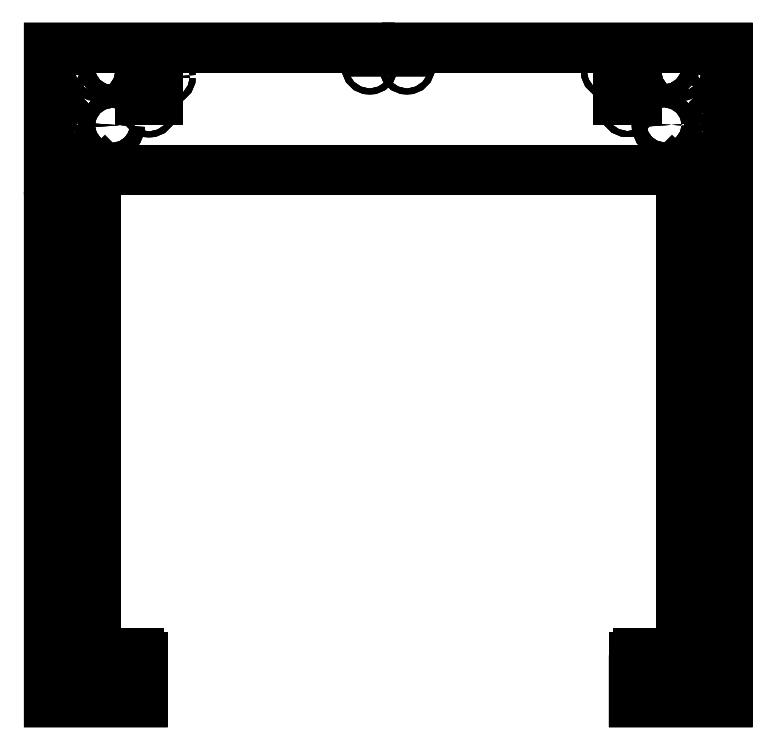
<metadata>
{"format":"dxf","ext":"dxf","renderer":"ezdxf+matplotlib","layout":"modelspace","background":"white","min_lineweight":24,"dpi":150}
</metadata>
<code>
0
SECTION
2
ENTITIES
0
LWPOLYLINE
8
0
90
4
70
1
43
0
10
-179.1
20
135
42
-1
10
-171.8
20
135
10
-171.8
20
132.5
42
-1
10
-179.1
20
132.5
0
CIRCLE
8
0
10
-147.7
20
132.4
30
0
40
4
0
LWPOLYLINE
8
0
90
4
70
1
43
0
10
179.2
20
132.5
42
-1
10
171.9
20
132.5
10
171.9
20
135
42
-1
10
179.2
20
135
0
CIRCLE
8
0
10
175.5
20
163.5
30
0
40
2.5
0
CIRCLE
8
0
10
-147.8
20
163.3
30
0
40
4
0
CIRCLE
8
0
10
-169.5
20
149.2
30
0
40
2.6
0
CIRCLE
8
0
10
147.8
20
163.6
30
0
40
4
0
CIRCLE
8
0
10
147.8
20
132.6
30
0
40
4
0
LWPOLYLINE
8
0
90
4
70
1
43
0
10
123.2
20
171.2
10
123.2
20
146.2
10
133.2
20
146.2
10
133.2
20
171.2
0
LWPOLYLINE
8
0
90
4
70
1
43
0
10
-133.2
20
171
10
-133.2
20
146
10
-123.2
20
146
10
-123.2
20
171
0
CIRCLE
8
0
10
-118.2
20
158.5
30
0
40
1.6
0
CIRCLE
8
0
10
-128.2
20
141
30
0
40
1.6
0
CIRCLE
8
0
10
118.2
20
161.7
30
0
40
1.6
0
CIRCLE
8
0
10
128.2
20
141.2
30
0
40
1.6
0
CIRCLE
8
0
10
157
20
161.7
30
0
40
2.6
0
CIRCLE
8
0
10
169.5
20
149.2
30
0
40
2.6
0
CIRCLE
8
0
10
-157
20
161.7
30
0
40
2.6
0
CIRCLE
8
0
10
-171.8
20
118.5
30
0
40
1.75
0
CIRCLE
8
0
10
171.8
20
118.5
30
0
40
1.75
0
LINE
8
0
10
181.8
20
108.5
30
0
11
181.8
21
174
31
0
0
LINE
8
0
10
181.8
20
174
30
0
11
10
21
174
31
0
0
LINE
8
0
10
-181.8
20
174
30
0
11
-181.8
21
108.5
31
0
0
LINE
8
0
10
-181.8
20
108.5
30
0
11
-175.8
21
108.5
31
0
0
CIRCLE
8
0
10
146.6
20
-169
30
0
40
2.6
0
CIRCLE
8
0
10
167
20
-158.5
30
0
40
2.6
0
LINE
8
0
10
-181.8
20
-176.7
30
0
11
-131.6
21
-176.7
31
0
0
LINE
8
0
10
-131.6
20
-176.7
30
0
11
-131.6
21
-152.5
31
0
0
ARC
8
0
10
-133.6
20
-152.5
30
0
40
2
50
0
51
90
0
LINE
8
0
10
-133.6
20
-150.5
30
0
11
-156.8
21
-150.5
31
0
0
LINE
8
0
10
-156.8
20
-150.5
30
0
11
-156.8
21
103.5
31
0
0
LINE
8
0
10
-156.8
20
103.5
30
0
11
-151.8
21
108.5
31
0
0
LINE
8
0
10
152
20
108.5
30
0
11
157
21
103.5
31
0
0
LINE
8
0
10
157
20
103.5
30
0
11
157
21
-150.5
31
0
0
LINE
8
0
10
157
20
-150.5
30
0
11
133.6
21
-150.5
31
0
0
ARC
8
0
10
133.6
20
-152.5
30
0
40
2
50
90
51
180
0
LINE
8
0
10
131.6
20
-152.5
30
0
11
131.6
21
-176.7
31
0
0
LINE
8
0
10
131.6
20
-176.7
30
0
11
181.8
21
-176.7
31
0
0
CIRCLE
8
0
10
-167
20
-158.5
30
0
40
2.6
0
CIRCLE
8
0
10
-146.6
20
-169
30
0
40
2.6
0
CIRCLE
8
0
10
10
20
164
30
0
40
1.6
0
CIRCLE
8
0
10
-9.997
20
164
30
0
40
1.6
0
LINE
8
0
10
10
20
174
30
0
11
10
21
172
31
0
0
LINE
8
0
10
10
20
172
30
0
11
-9.997
21
172
31
0
0
LINE
8
0
10
-9.997
20
172
30
0
11
-9.997
21
174
31
0
0
LINE
8
0
10
-9.997
20
174
30
0
11
-181.8
21
174
31
0
0
LINE
8
0
10
-175.8
20
108.5
30
0
11
-175.8
21
83.45
31
0
0
LINE
8
0
10
-175.8
20
83.45
30
0
11
-181.8
21
83.45
31
0
0
LINE
8
0
10
-181.8
20
83.45
30
0
11
-181.8
21
-176.7
31
0
0
LINE
8
0
10
181.8
20
-176.7
30
0
11
181.8
21
83.45
31
0
0
LINE
8
0
10
181.8
20
83.45
30
0
11
175.8
21
83.45
31
0
0
LINE
8
0
10
175.8
20
83.45
30
0
11
175.8
21
108.5
31
0
0
LINE
8
0
10
175.8
20
108.5
30
0
11
181.8
21
108.5
31
0
0
CIRCLE
8
0
10
-175.5
20
163.5
30
0
40
2.5
0
CIRCLE
8
0
10
147.8
20
163.6
30
0
40
4
0
CIRCLE
8
0
10
-147.8
20
163.3
30
0
40
4
0
CIRCLE
8
0
10
-146.6
20
-169
30
0
40
2.6
0
CIRCLE
8
0
10
-157
20
161.7
30
0
40
2.6
0
CIRCLE
8
0
10
146.6
20
-169
30
0
40
2.6
0
CIRCLE
8
0
10
128.2
20
141.2
30
0
40
1.6
0
LWPOLYLINE
8
0
90
4
70
1
43
0
10
-179.1
20
135
42
-1
10
-171.8
20
135
10
-171.8
20
132.5
42
-1
10
-179.1
20
132.5
0
CIRCLE
8
0
10
10
20
164
30
0
40
1.6
0
LWPOLYLINE
8
0
90
4
70
1
43
0
10
-133.2
20
146
10
-133.2
20
171
10
-123.2
20
171
10
-123.2
20
146
0
CIRCLE
8
0
10
-171.8
20
118.5
30
0
40
1.75
0
CIRCLE
8
0
10
147.8
20
132.6
30
0
40
4
0
CIRCLE
8
0
10
-175.5
20
163.5
30
0
40
2.5
0
CIRCLE
8
0
10
157
20
161.7
30
0
40
2.6
0
CIRCLE
8
0
10
-9.997
20
164
30
0
40
1.6
0
LWPOLYLINE
8
0
90
4
70
1
43
0
10
179.2
20
132.5
42
-1
10
171.9
20
132.5
10
171.9
20
135
42
-1
10
179.2
20
135
0
CIRCLE
8
0
10
-128.2
20
141
30
0
40
1.6
0
CIRCLE
8
0
10
118.2
20
161.7
30
0
40
1.6
0
LWPOLYLINE
8
0
90
4
70
1
43
0
10
123.2
20
146.2
10
123.2
20
171.2
10
133.2
20
171.2
10
133.2
20
146.2
0
CIRCLE
8
0
10
-147.7
20
132.4
30
0
40
4
0
CIRCLE
8
0
10
175.5
20
163.5
30
0
40
2.5
0
CIRCLE
8
0
10
171.8
20
118.5
30
0
40
1.75
0
CIRCLE
8
0
10
-167
20
-158.5
30
0
40
2.6
0
CIRCLE
8
0
10
169.5
20
149.2
30
0
40
2.6
0
CIRCLE
8
0
10
-169.5
20
149.2
30
0
40
2.6
0
CIRCLE
8
0
10
-118.2
20
158.5
30
0
40
1.6
0
CIRCLE
8
0
10
167
20
-158.5
30
0
40
2.6
0
LWPOLYLINE
8
0
90
28
70
1
43
0
10
181.8
20
108.5
10
181.8
20
174
10
10
20
174
10
10
20
172
10
-9.997
20
172
10
-9.997
20
174
10
-181.8
20
174
10
-181.8
20
108.5
10
-175.8
20
108.5
10
-175.8
20
83.45
10
-181.8
20
83.45
10
-181.8
20
-176.7
10
-131.6
20
-176.7
10
-131.6
20
-152.5
42
0.4142
10
-133.6
20
-150.5
10
-156.8
20
-150.5
10
-156.8
20
103.5
10
-151.8
20
108.5
10
152
20
108.5
10
157
20
103.5
10
157
20
-150.5
10
133.6
20
-150.5
42
0.4142
10
131.6
20
-152.5
10
131.6
20
-176.7
10
181.8
20
-176.7
10
181.8
20
83.45
10
175.8
20
83.45
10
175.8
20
108.5
0
LINE
8
0
10
-151.8
20
108.5
30
0
11
152
21
108.5
31
0
0
LWPOLYLINE
8
0
90
28
70
1
43
0
10
157
20
103.5
10
152
20
108.5
10
-151.8
20
108.5
10
-156.8
20
103.5
10
-156.8
20
-150.5
10
-133.6
20
-150.5
42
-0.4142
10
-131.6
20
-152.5
10
-131.6
20
-176.7
10
-181.8
20
-176.7
10
-181.8
20
83.45
10
-175.8
20
83.45
10
-175.8
20
108.5
10
-181.8
20
108.5
10
-181.8
20
174
10
-9.997
20
174
10
-9.997
20
172
10
10
20
172
10
10
20
174
10
181.8
20
174
10
181.8
20
108.5
10
175.8
20
108.5
10
175.8
20
83.45
10
181.8
20
83.45
10
181.8
20
-176.7
10
131.6
20
-176.7
10
131.6
20
-152.5
42
-0.4142
10
133.6
20
-150.5
10
157
20
-150.5
0
CIRCLE
8
0
10
167
20
-158.5
30
0
40
2.6
0
CIRCLE
8
0
10
-118.2
20
158.5
30
0
40
1.6
0
CIRCLE
8
0
10
-169.5
20
149.2
30
0
40
2.6
0
CIRCLE
8
0
10
169.5
20
149.2
30
0
40
2.6
0
CIRCLE
8
0
10
-167
20
-158.5
30
0
40
2.6
0
CIRCLE
8
0
10
171.8
20
118.5
30
0
40
1.75
0
CIRCLE
8
0
10
175.5
20
163.5
30
0
40
2.5
0
CIRCLE
8
0
10
-147.7
20
132.4
30
0
40
4
0
LWPOLYLINE
8
0
90
4
70
1
43
0
10
123.2
20
146.2
10
133.2
20
146.2
10
133.2
20
171.2
10
123.2
20
171.2
0
CIRCLE
8
0
10
118.2
20
161.7
30
0
40
1.6
0
CIRCLE
8
0
10
-128.2
20
141
30
0
40
1.6
0
LWPOLYLINE
8
0
90
4
70
1
43
0
10
179.2
20
132.5
10
179.2
20
135
42
1
10
171.9
20
135
10
171.9
20
132.5
42
1
0
CIRCLE
8
0
10
-9.997
20
164
30
0
40
1.6
0
CIRCLE
8
0
10
157
20
161.7
30
0
40
2.6
0
CIRCLE
8
0
10
-175.5
20
163.5
30
0
40
2.5
0
CIRCLE
8
0
10
147.8
20
132.6
30
0
40
4
0
CIRCLE
8
0
10
-171.8
20
118.5
30
0
40
1.75
0
LWPOLYLINE
8
0
90
4
70
1
43
0
10
-133.2
20
146
10
-123.2
20
146
10
-123.2
20
171
10
-133.2
20
171
0
CIRCLE
8
0
10
10
20
164
30
0
40
1.6
0
LWPOLYLINE
8
0
90
4
70
1
43
0
10
-179.1
20
135
10
-179.1
20
132.5
42
1
10
-171.8
20
132.5
10
-171.8
20
135
42
1
0
CIRCLE
8
0
10
128.2
20
141.2
30
0
40
1.6
0
CIRCLE
8
0
10
146.6
20
-169
30
0
40
2.6
0
CIRCLE
8
0
10
-157
20
161.7
30
0
40
2.6
0
CIRCLE
8
0
10
-146.6
20
-169
30
0
40
2.6
0
CIRCLE
8
0
10
-147.8
20
163.3
30
0
40
4
0
CIRCLE
8
0
10
147.8
20
163.6
30
0
40
4
0
ENDSEC
0
EOF

</code>
